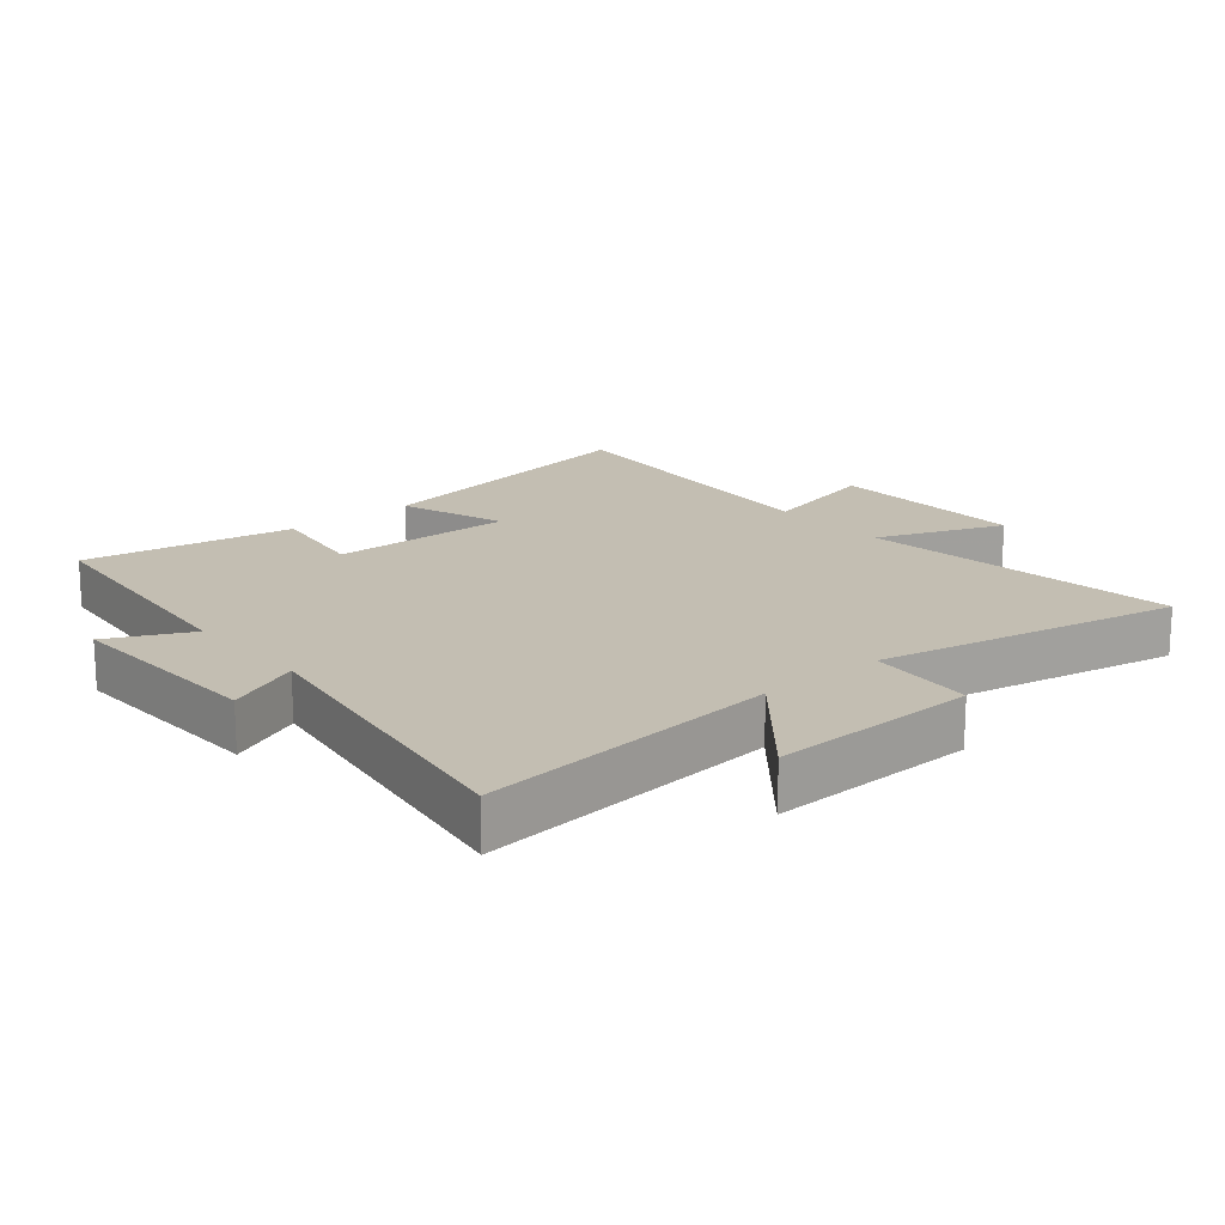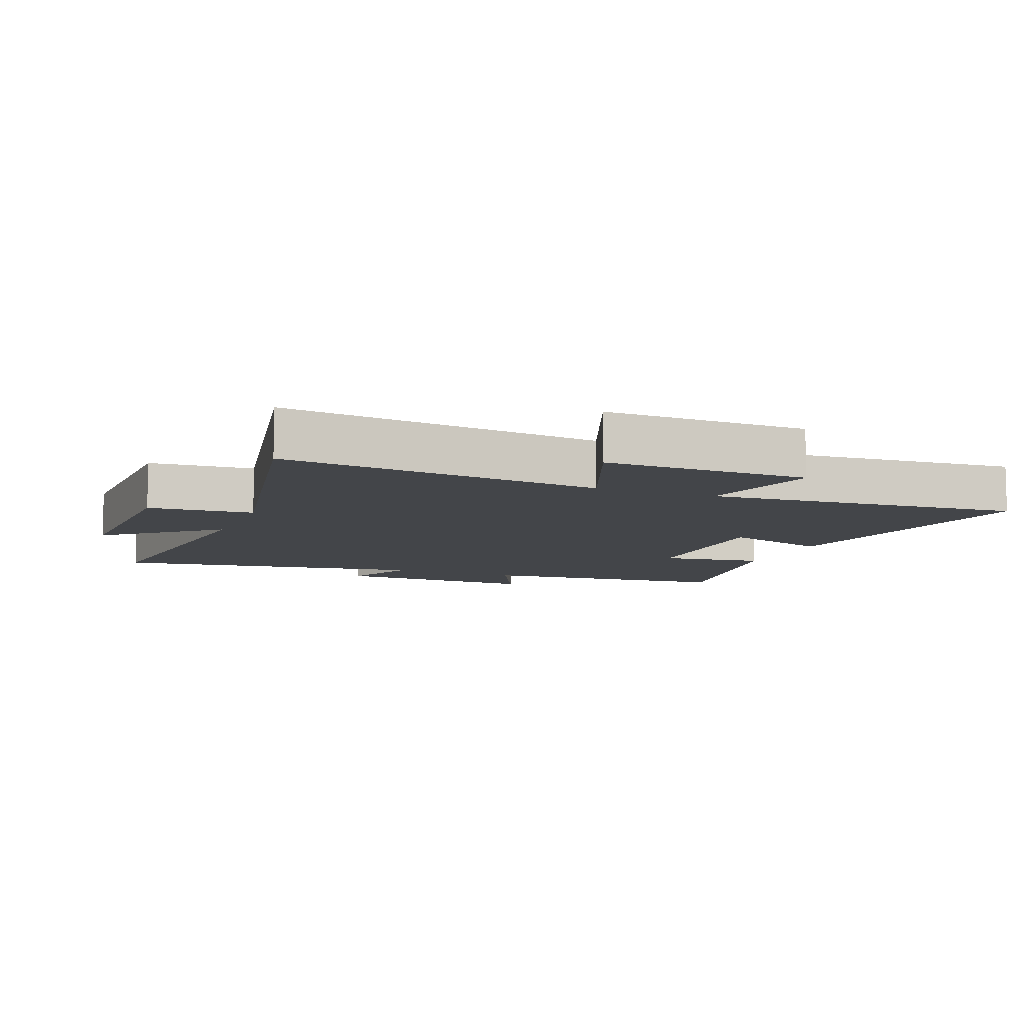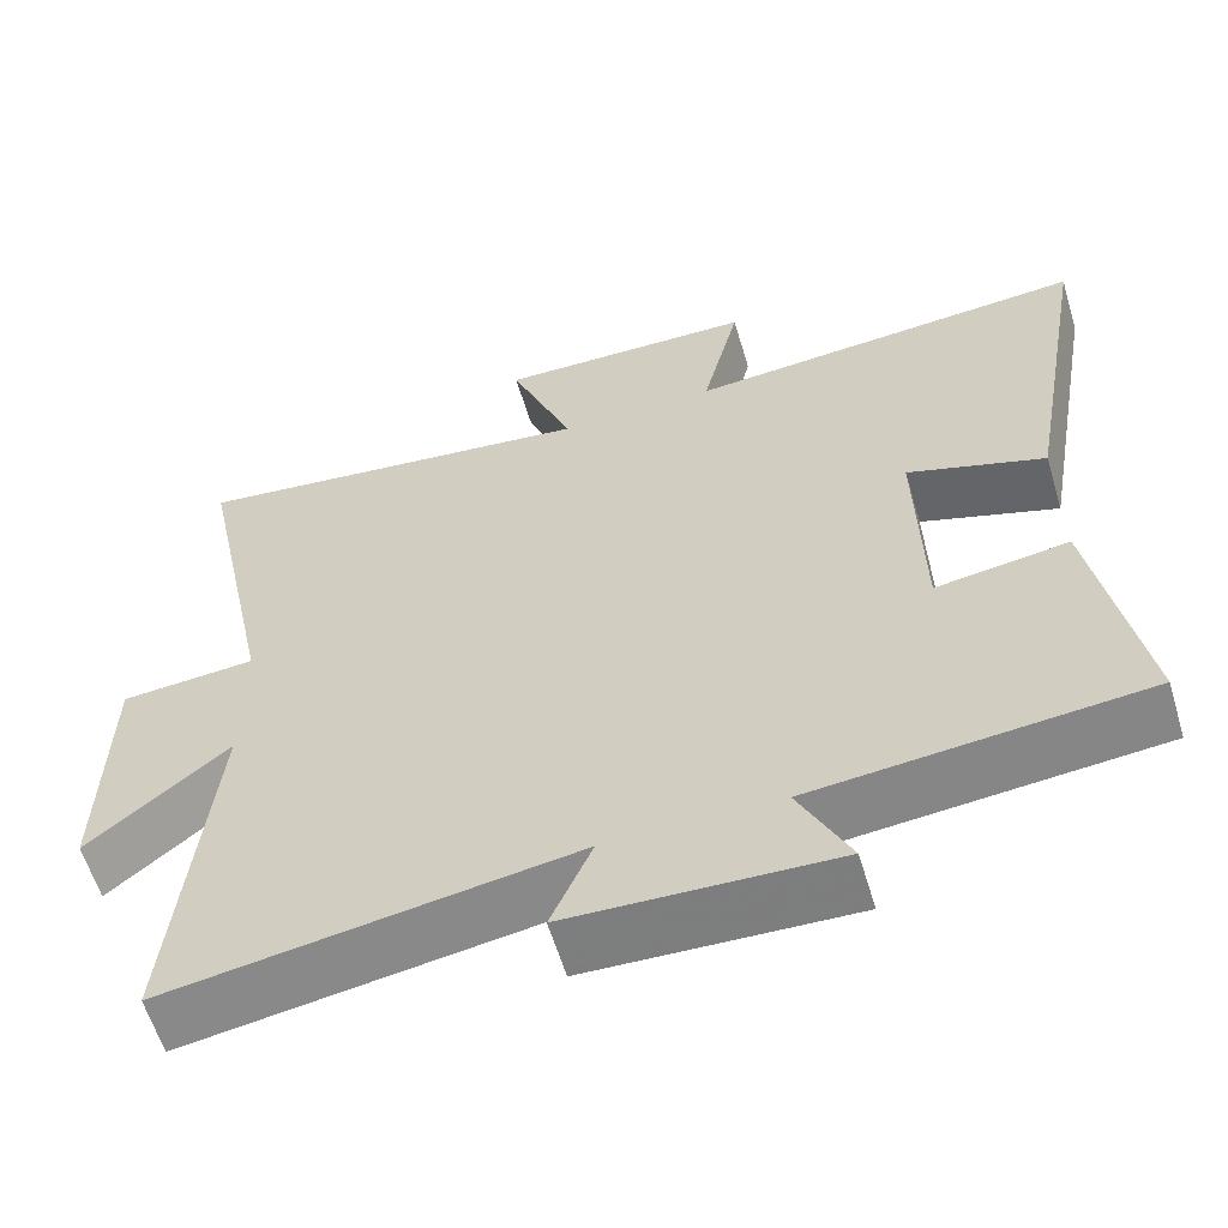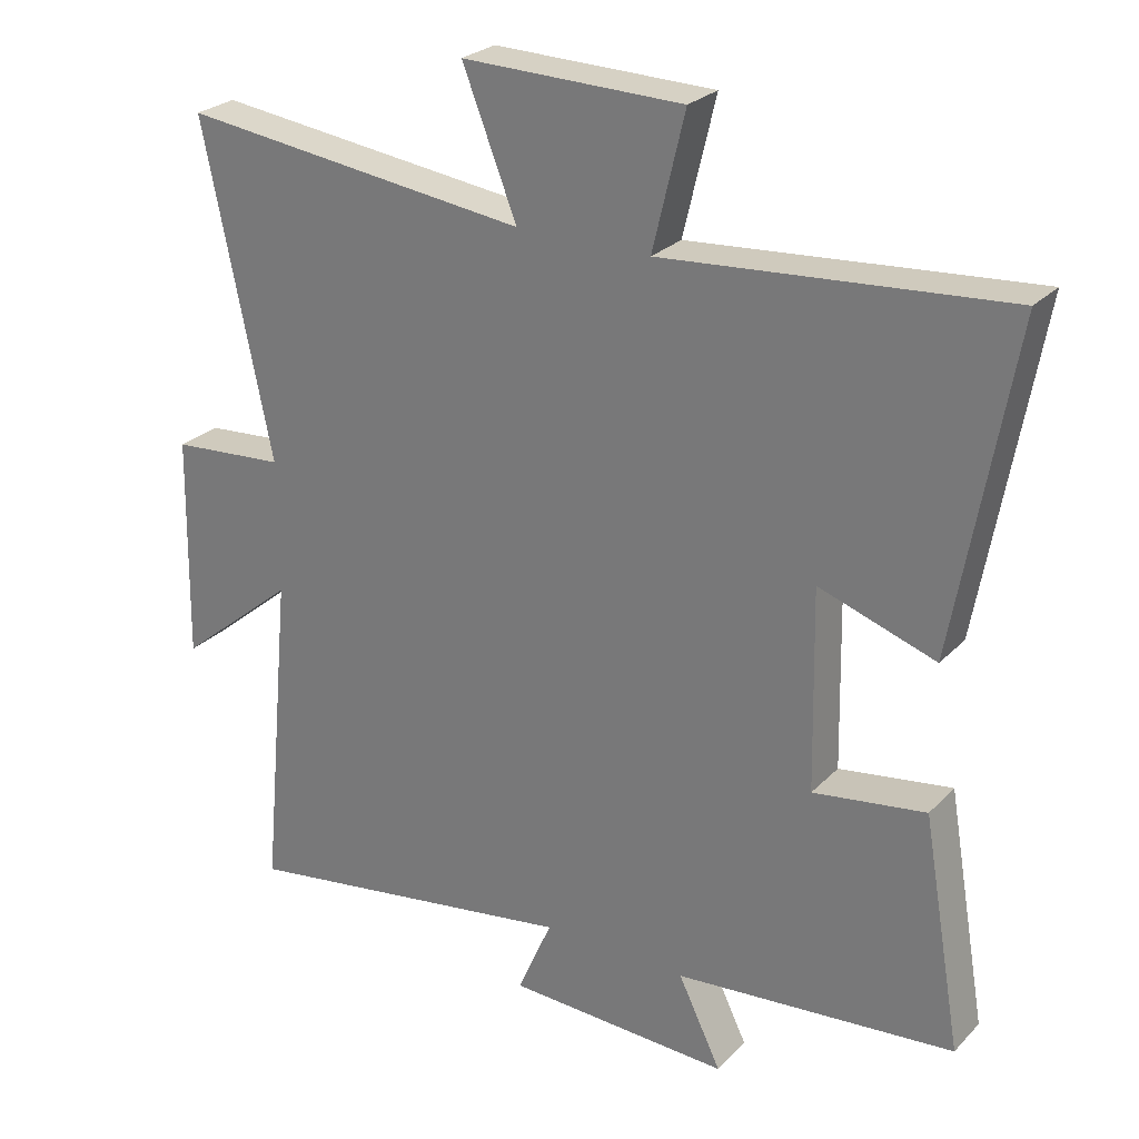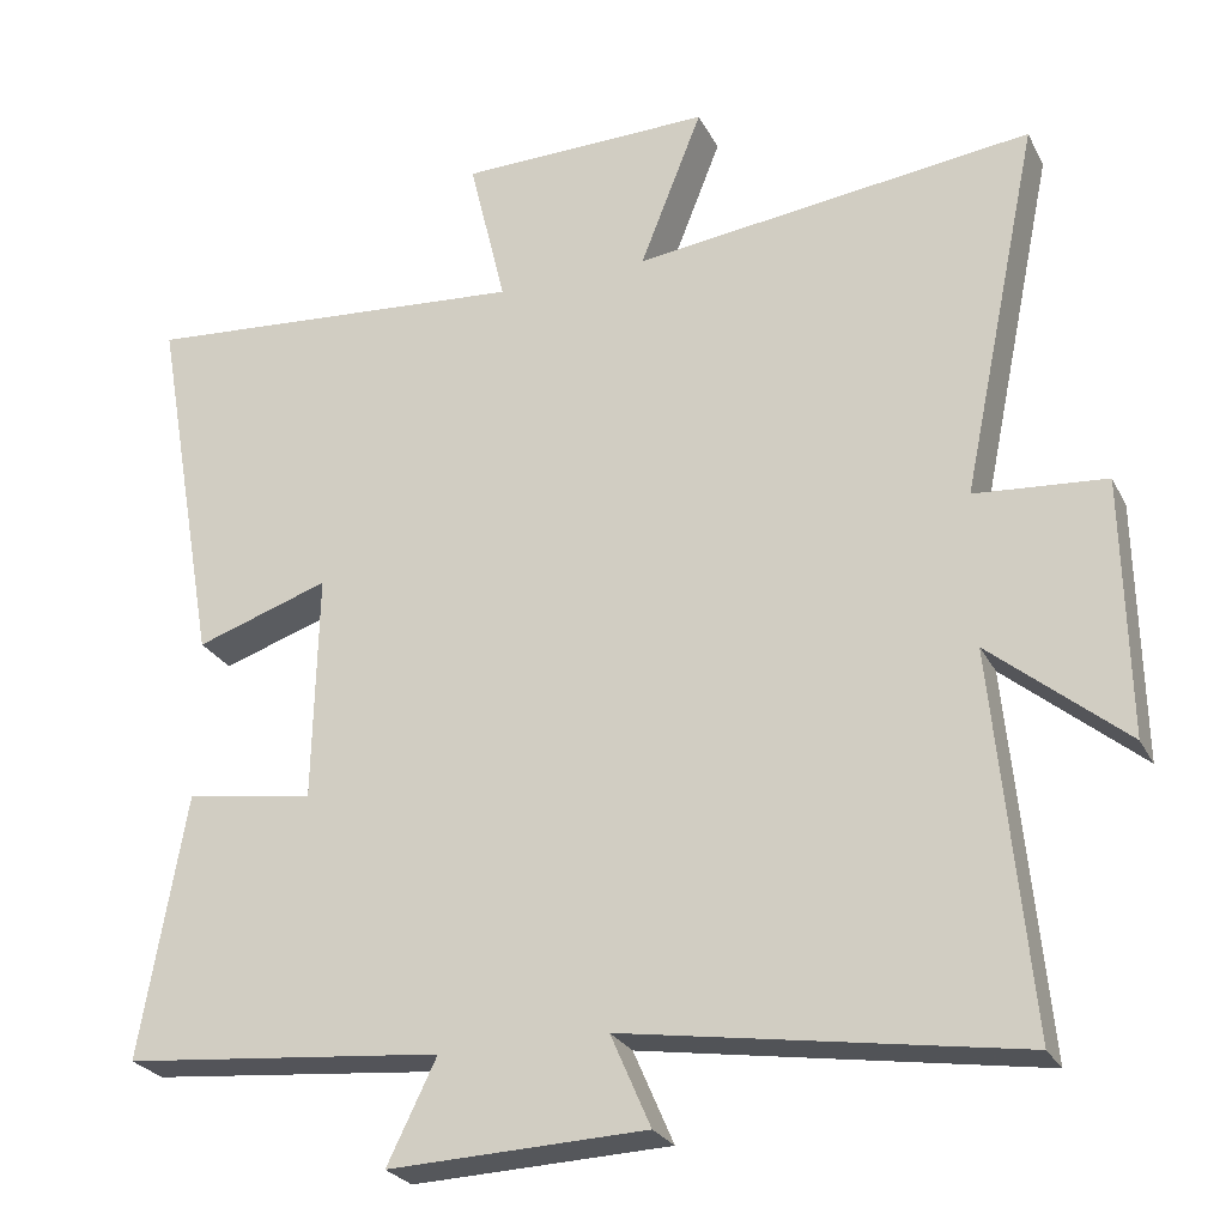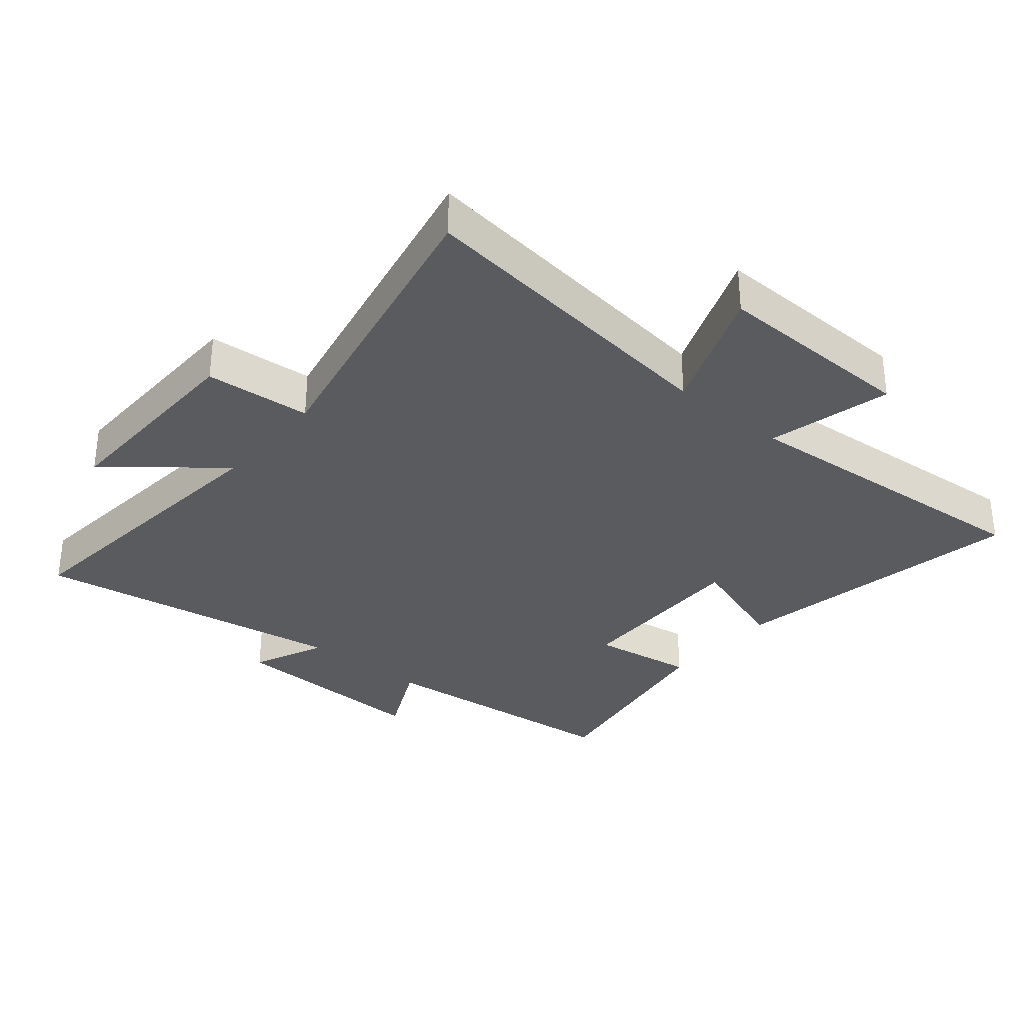
<metadata>
{"format":"obj","ext":"obj","renderer":"f3d","projection":"perspective","resolution":1024,"background":"white","views":[{"elev":17.5,"azim":-130.2,"up":"+Y"},{"elev":-8.8,"azim":-21.8,"up":"+Y"},{"elev":-60.1,"azim":16.7,"up":"+Z"},{"elev":26.2,"azim":33.3,"up":"+Z"},{"elev":-25.8,"azim":-158.0,"up":"+Z"},{"elev":-32.5,"azim":-40.0,"up":"+Y"}]}
</metadata>
<code>
v 0.557 0.07 -0.462
v 0.156 0.07 -0.5
v 0.218 0.07 -0.627
v -0.104 0.07 -0.615
v -0.054 0.07 -0.5
v -0.545 0.07 -0.577
v -0.5 0.07 -0.105
v -0.67 0.07 -0.246
v -0.664 0.07 0.076
v -0.5 0.07 0.089
v -0.598 0.07 0.561
v -0.098 0.07 0.5
v -0.176 0.07 0.698
v 0.14 0.07 0.692
v 0.094 0.07 0.5
v 0.582 0.07 0.539
v 0.5 0.07 0.074
v 0.333 0.07 0.13
v 0.339 0.07 -0.156
v 0.5 0.07 -0.132
v 0.557 0 -0.462
v 0.156 0 -0.5
v 0.218 0 -0.627
v -0.104 0 -0.615
v -0.054 0 -0.5
v -0.545 0 -0.577
v -0.5 0 -0.105
v -0.67 0 -0.246
v -0.664 0 0.076
v -0.5 0 0.089
v -0.598 0 0.561
v -0.098 0 0.5
v -0.176 0 0.698
v 0.14 0 0.692
v 0.094 0 0.5
v 0.582 0 0.539
v 0.5 0 0.074
v 0.333 0 0.13
v 0.339 0 -0.156
v 0.5 0 -0.132
f 19 20 1 2
f 18 19 2
f 15 16 17 18
f 15 18 2
f 12 13 14 15
f 12 15 2
f 10 11 12 2
f 7 8 9 10
f 7 10 2 3
f 5 6 7
f 5 7 3
f 3 4 5
f 22 21 40 39
f 22 39 38
f 38 37 36 35
f 22 38 35
f 35 34 33 32
f 22 35 32
f 22 32 31 30
f 30 29 28 27
f 23 22 30 27
f 27 26 25
f 23 27 25
f 25 24 23
f 1 21 22 2
f 2 22 23 3
f 3 23 24 4
f 4 24 25 5
f 5 25 26 6
f 6 26 27 7
f 7 27 28 8
f 8 28 29 9
f 9 29 30 10
f 10 30 31 11
f 11 31 32 12
f 12 32 33 13
f 13 33 34 14
f 14 34 35 15
f 15 35 36 16
f 16 36 37 17
f 17 37 38 18
f 18 38 39 19
f 19 39 40 20
f 20 40 21 1

</code>
